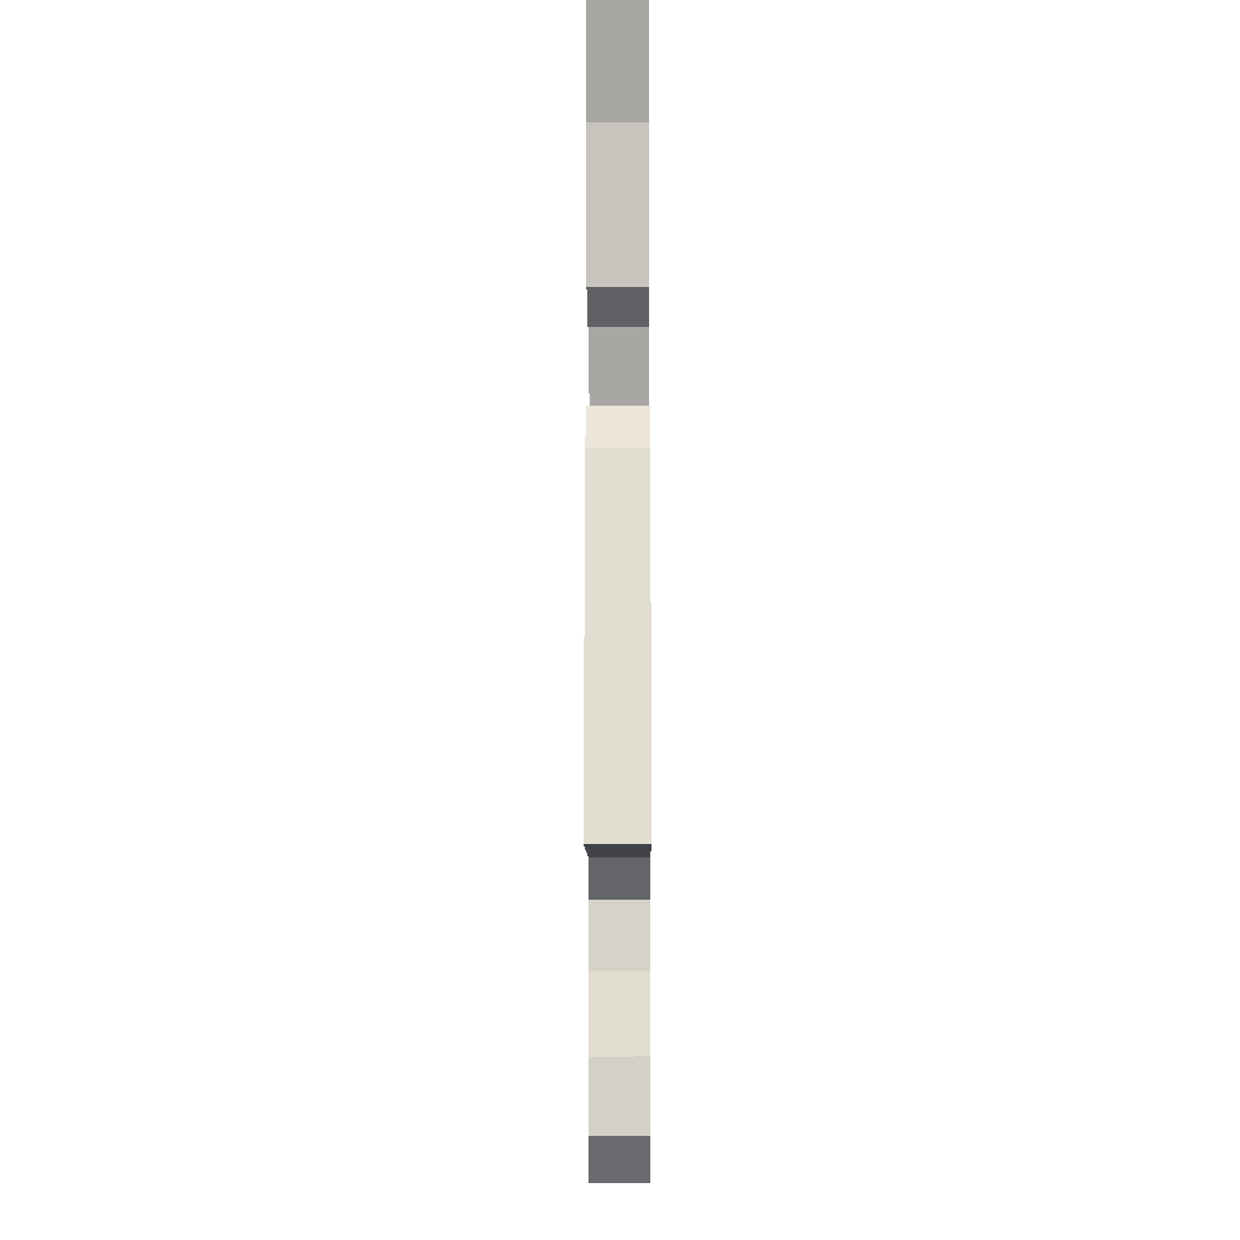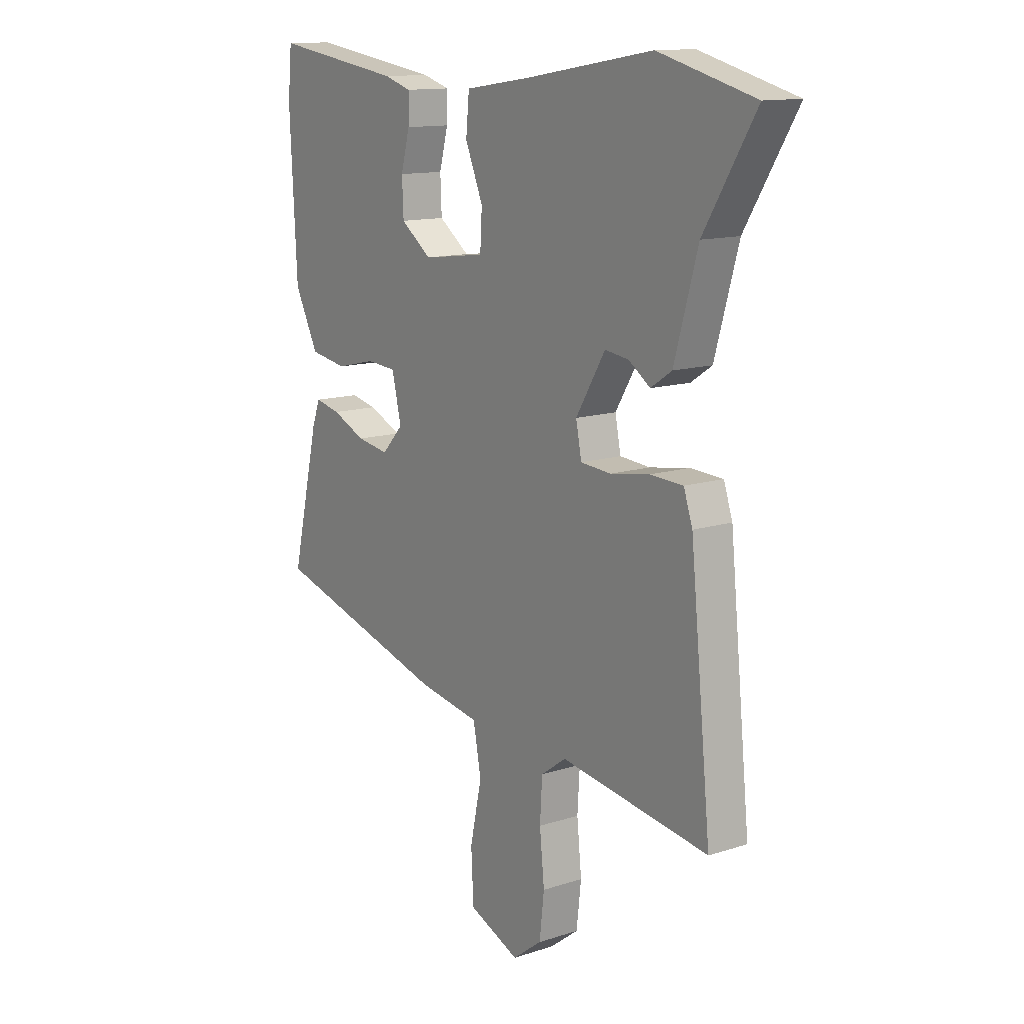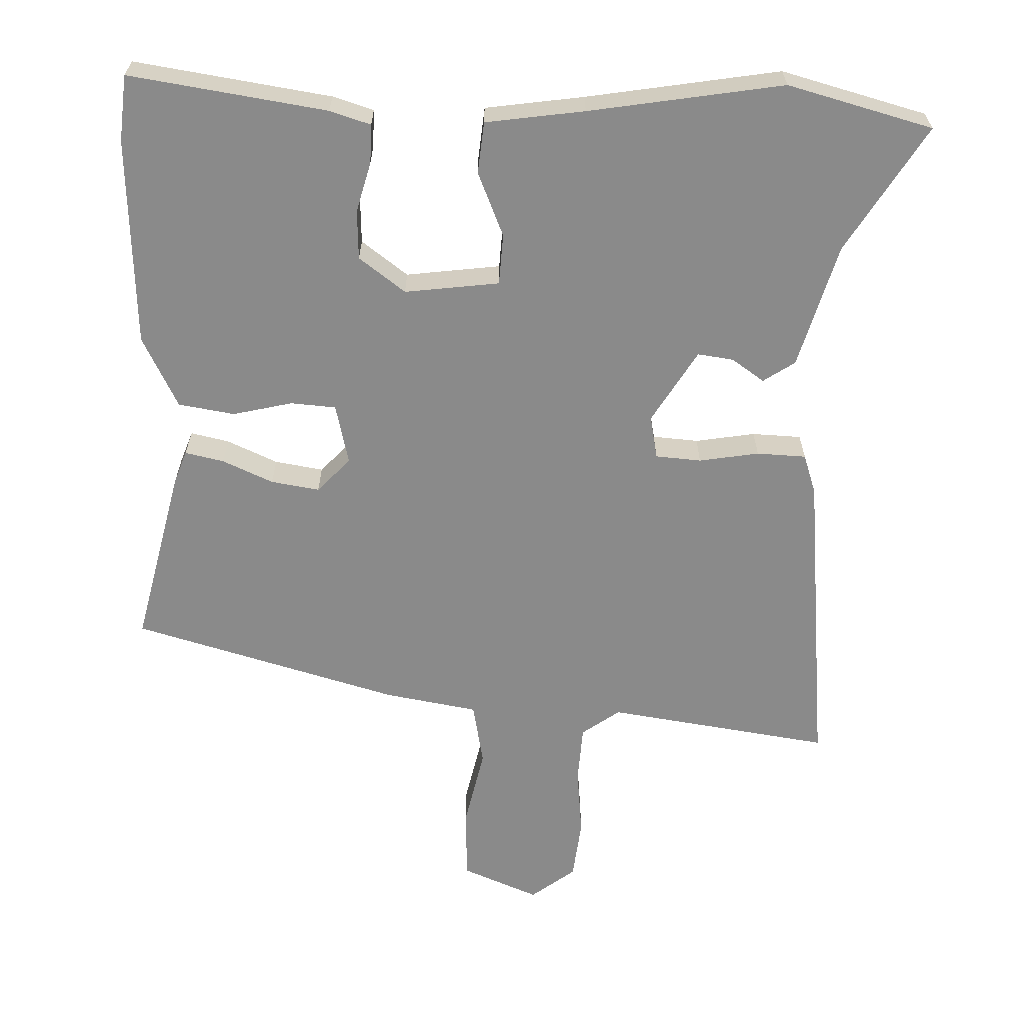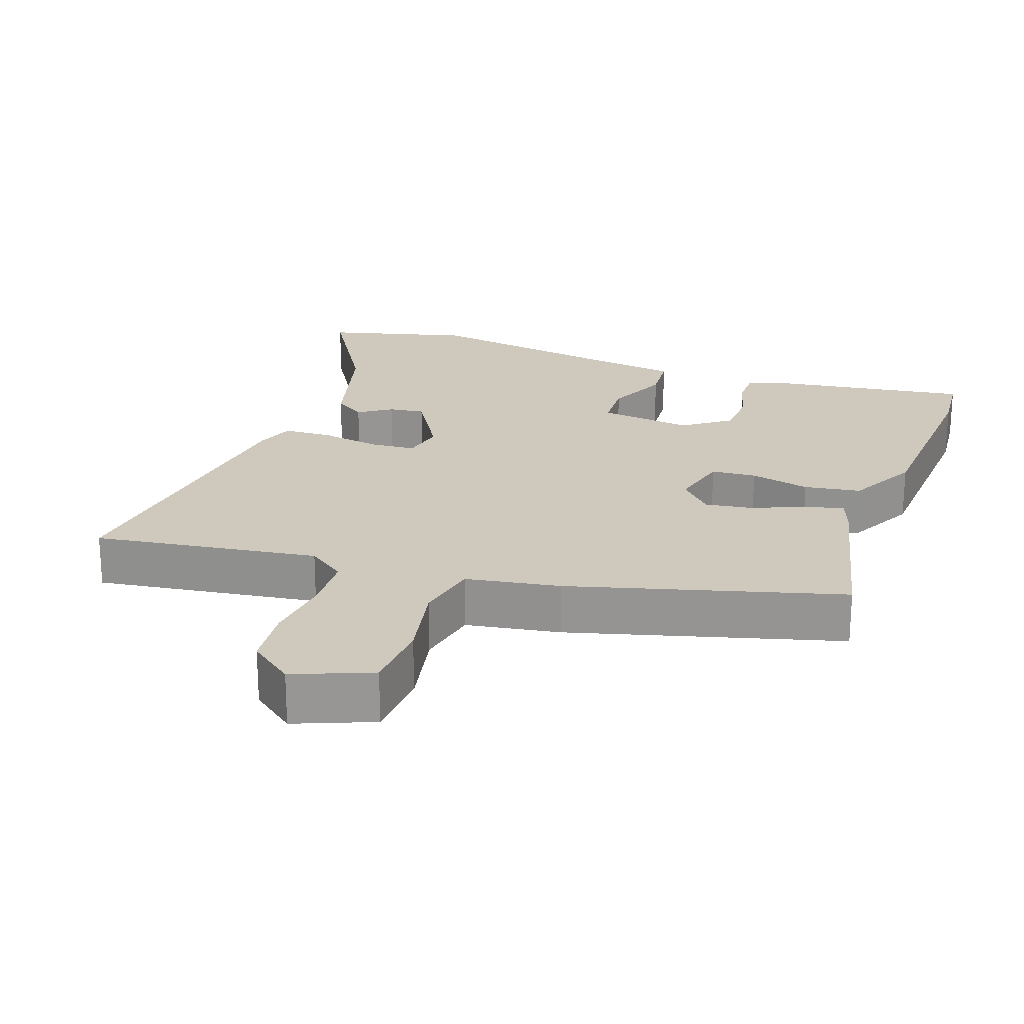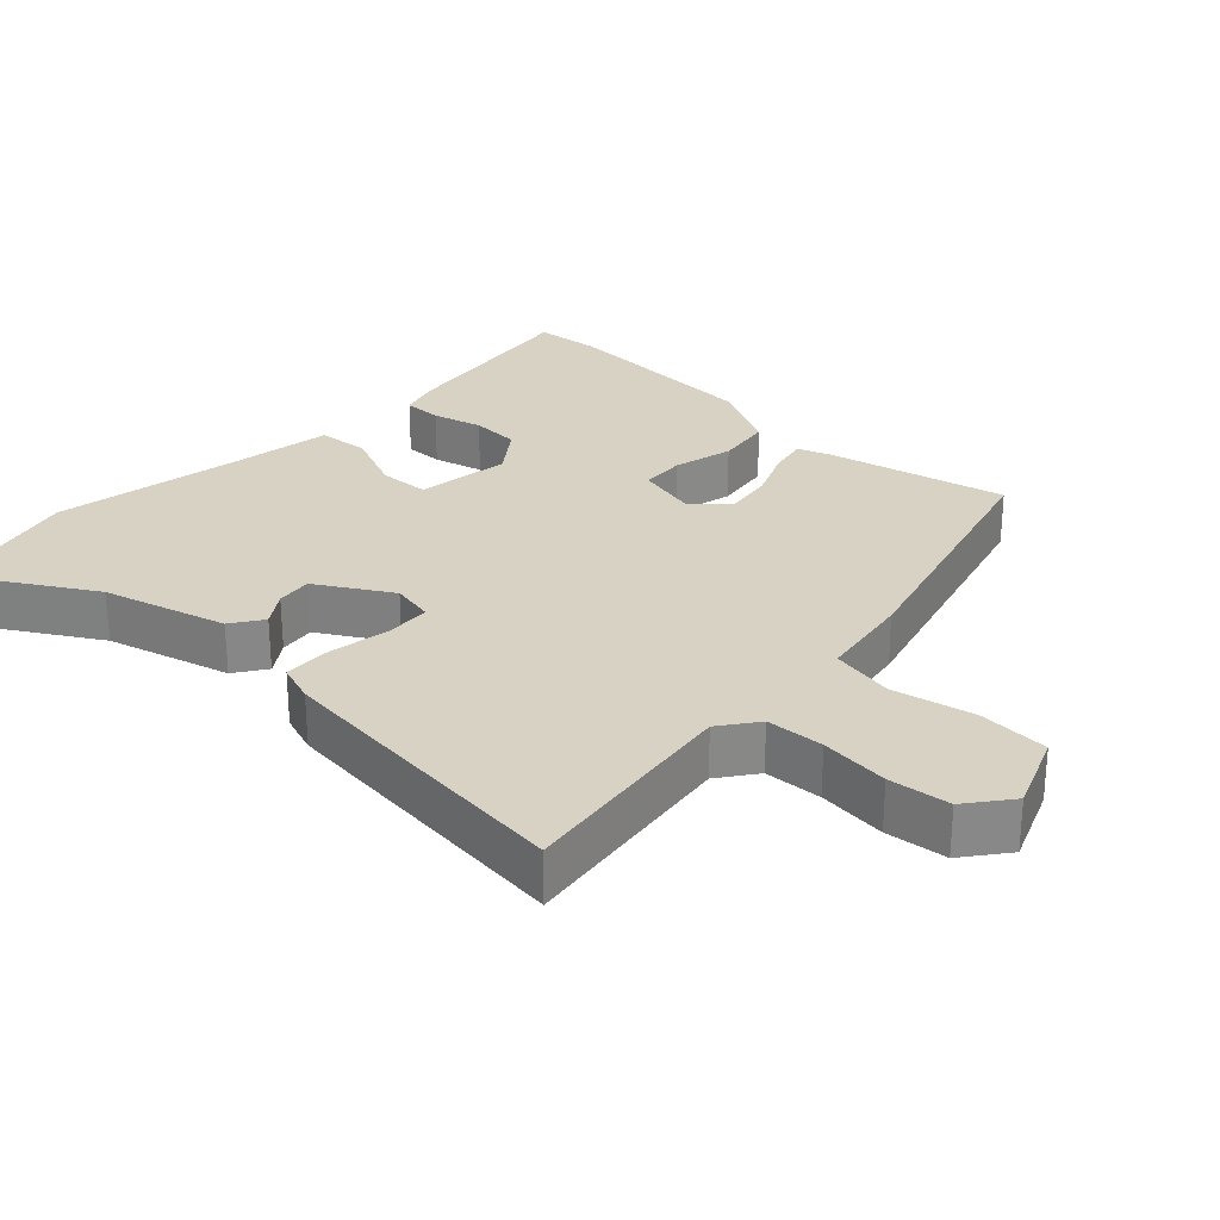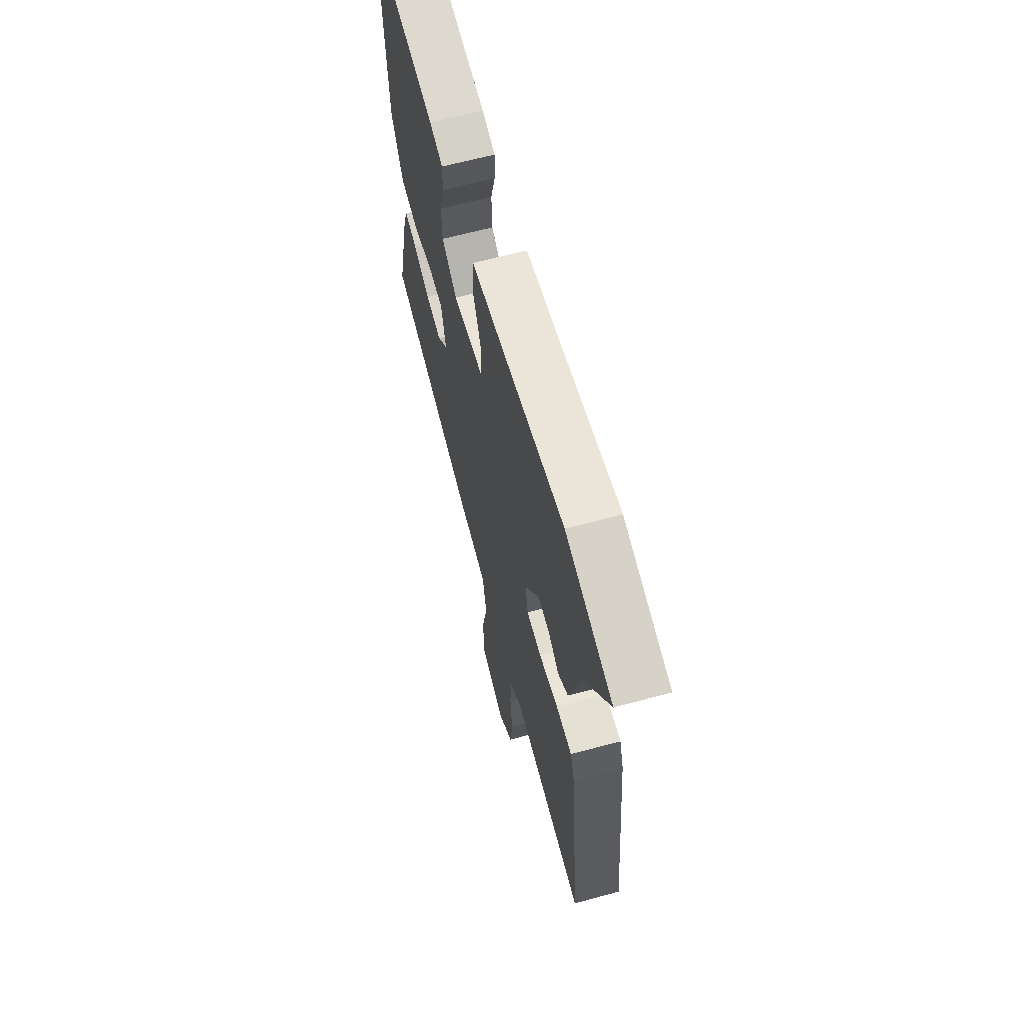
<metadata>
{"format":"obj","ext":"obj","renderer":"f3d","projection":"perspective","resolution":1024,"background":"white","views":[{"elev":-15.7,"azim":90.3,"up":"+Z"},{"elev":13.2,"azim":53.8,"up":"+Z"},{"elev":-63.5,"azim":-1.7,"up":"+Y"},{"elev":22.3,"azim":-160.0,"up":"+Y"},{"elev":27.7,"azim":133.8,"up":"+Y"},{"elev":64.0,"azim":74.7,"up":"+Z"}]}
</metadata>
<code>
v 0.41 0.07 0.524
v 0.616 0.07 0.469
v 0.506 0.07 0.289
v 0.456 0.07 0.113
v 0.411 0.07 0.083
v 0.365 0.07 0.115
v 0.314 0.07 0.122
v 0.251 0.07 0.018
v 0.263 0.07 -0.043
v 0.328 0.07 -0.048
v 0.413 0.07 -0.034
v 0.483 0.07 -0.037
v 0.502 0.07 -0.093
v 0.547 0.07 -0.535
v 0.229 0.07 -0.488
v 0.175 0.07 -0.527
v 0.17 0.07 -0.609
v 0.18 0.07 -0.707
v 0.17 0.07 -0.794
v 0.107 0.07 -0.842
v -0.002 0.07 -0.797
v -0.007 0.07 -0.696
v 0.018 0.07 -0.58
v 0.001 0.07 -0.49
v -0.132 0.07 -0.467
v -0.512 0.07 -0.359
v -0.452 0.07 -0.104
v -0.435 0.07 -0.058
v -0.38 0.07 -0.07
v -0.308 0.07 -0.102
v -0.239 0.07 -0.113
v -0.193 0.07 -0.064
v -0.213 0.07 0.022
v -0.277 0.07 0.027
v -0.362 0.07 0.007
v -0.442 0.07 0.02
v -0.493 0.07 0.121
v -0.508 0.07 0.417
v -0.499 0.07 0.511
v -0.219 0.07 0.469
v -0.161 0.07 0.451
v -0.162 0.07 0.396
v -0.181 0.07 0.325
v -0.178 0.07 0.255
v -0.112 0.07 0.206
v 0.022 0.07 0.223
v 0.026 0.07 0.295
v -0.012 0.07 0.386
v -0.005 0.07 0.459
v 0.135 0.07 0.479
v 0.41 0 0.524
v 0.616 0 0.469
v 0.506 0 0.289
v 0.456 0 0.113
v 0.411 0 0.083
v 0.365 0 0.115
v 0.314 0 0.122
v 0.251 0 0.018
v 0.263 0 -0.043
v 0.328 0 -0.048
v 0.413 0 -0.034
v 0.483 0 -0.037
v 0.502 0 -0.093
v 0.547 0 -0.535
v 0.229 0 -0.488
v 0.175 0 -0.527
v 0.17 0 -0.609
v 0.18 0 -0.707
v 0.17 0 -0.794
v 0.107 0 -0.842
v -0.002 0 -0.797
v -0.007 0 -0.696
v 0.018 0 -0.58
v 0.001 0 -0.49
v -0.132 0 -0.467
v -0.512 0 -0.359
v -0.452 0 -0.104
v -0.435 0 -0.058
v -0.38 0 -0.07
v -0.308 0 -0.102
v -0.239 0 -0.113
v -0.193 0 -0.064
v -0.213 0 0.022
v -0.277 0 0.027
v -0.362 0 0.007
v -0.442 0 0.02
v -0.493 0 0.121
v -0.508 0 0.417
v -0.499 0 0.511
v -0.219 0 0.469
v -0.161 0 0.451
v -0.162 0 0.396
v -0.181 0 0.325
v -0.178 0 0.255
v -0.112 0 0.206
v 0.022 0 0.223
v 0.026 0 0.295
v -0.012 0 0.386
v -0.005 0 0.459
v 0.135 0 0.479
f 47 48 49 50
f 1 2 3
f 50 1 3
f 47 50 3
f 46 47 3
f 41 42 43
f 40 41 43
f 39 40 43
f 38 39 43
f 37 38 43
f 36 37 43
f 35 36 43
f 34 35 43
f 33 34 43 44
f 32 33 44 45
f 28 29 30
f 27 28 30
f 26 27 30
f 25 26 30
f 24 25 30
f 24 30 31
f 21 22 23
f 20 21 23
f 19 20 23
f 18 19 23
f 17 18 23
f 16 17 23 24
f 24 31 32
f 16 24 32
f 15 16 32
f 13 14 15
f 12 13 15
f 11 12 15
f 10 11 15
f 3 4 5 6
f 46 3 6 7
f 45 46 7 8
f 32 45 8 9
f 9 10 15 32
f 100 99 98 97
f 53 52 51
f 53 51 100
f 53 100 97
f 53 97 96
f 93 92 91
f 93 91 90
f 93 90 89
f 93 89 88
f 93 88 87
f 93 87 86
f 93 86 85
f 93 85 84
f 94 93 84 83
f 95 94 83 82
f 80 79 78
f 80 78 77
f 80 77 76
f 80 76 75
f 80 75 74
f 81 80 74
f 73 72 71
f 73 71 70
f 73 70 69
f 73 69 68
f 73 68 67
f 74 73 67 66
f 82 81 74
f 82 74 66
f 82 66 65
f 65 64 63
f 65 63 62
f 65 62 61
f 65 61 60
f 56 55 54 53
f 57 56 53 96
f 58 57 96 95
f 59 58 95 82
f 82 65 60 59
f 1 51 52 2
f 2 52 53 3
f 3 53 54 4
f 4 54 55 5
f 5 55 56 6
f 6 56 57 7
f 7 57 58 8
f 8 58 59 9
f 9 59 60 10
f 10 60 61 11
f 11 61 62 12
f 12 62 63 13
f 13 63 64 14
f 14 64 65 15
f 15 65 66 16
f 16 66 67 17
f 17 67 68 18
f 18 68 69 19
f 19 69 70 20
f 20 70 71 21
f 21 71 72 22
f 22 72 73 23
f 23 73 74 24
f 24 74 75 25
f 25 75 76 26
f 26 76 77 27
f 27 77 78 28
f 28 78 79 29
f 29 79 80 30
f 30 80 81 31
f 31 81 82 32
f 32 82 83 33
f 33 83 84 34
f 34 84 85 35
f 35 85 86 36
f 36 86 87 37
f 37 87 88 38
f 38 88 89 39
f 39 89 90 40
f 40 90 91 41
f 41 91 92 42
f 42 92 93 43
f 43 93 94 44
f 44 94 95 45
f 45 95 96 46
f 46 96 97 47
f 47 97 98 48
f 48 98 99 49
f 49 99 100 50
f 50 100 51 1

</code>
